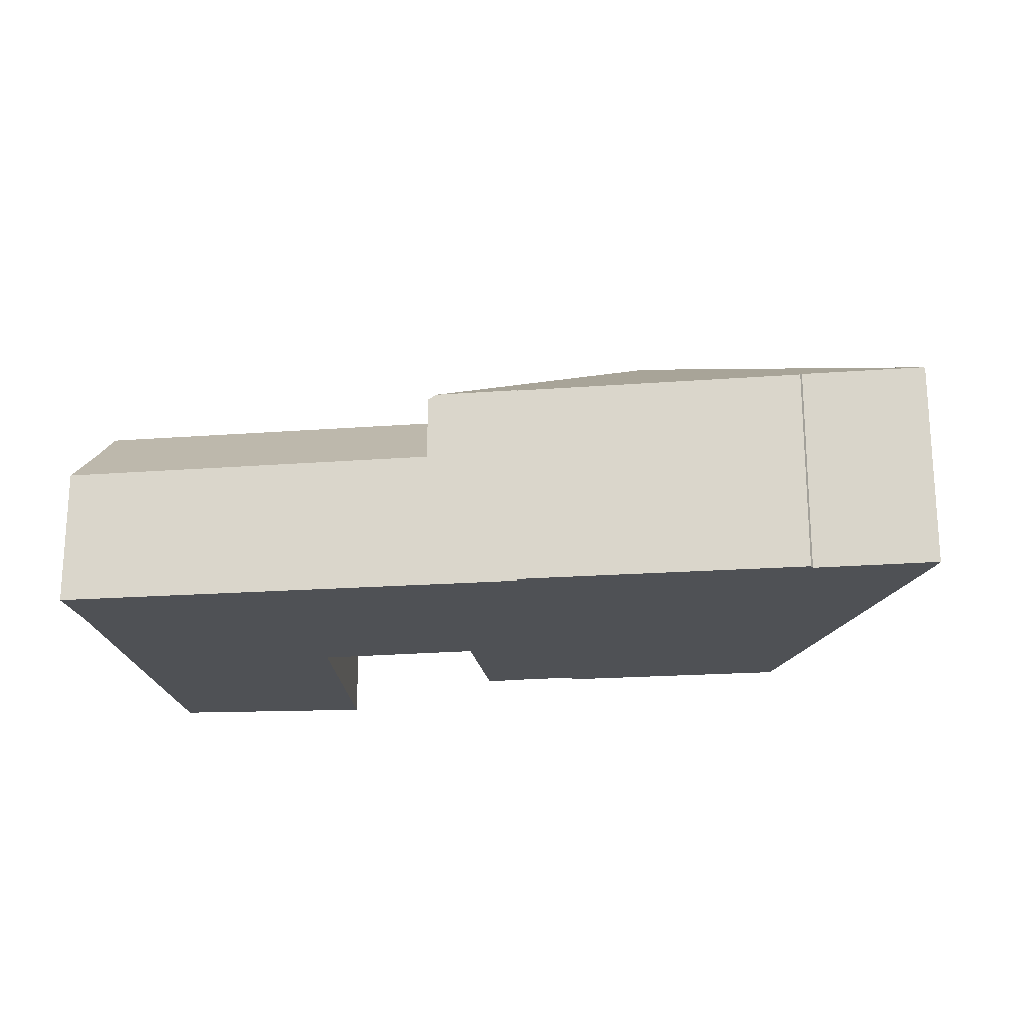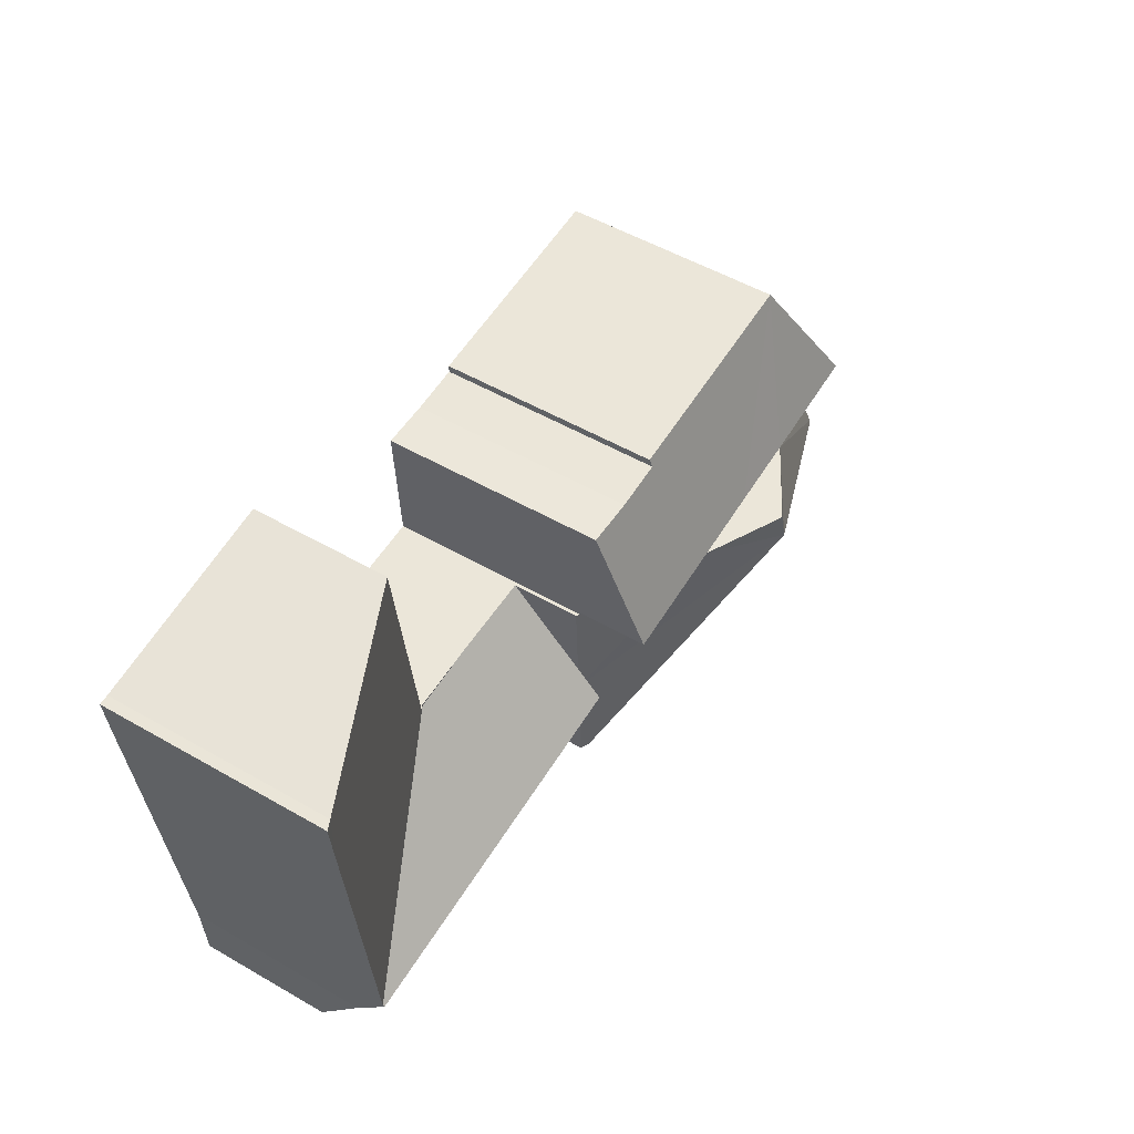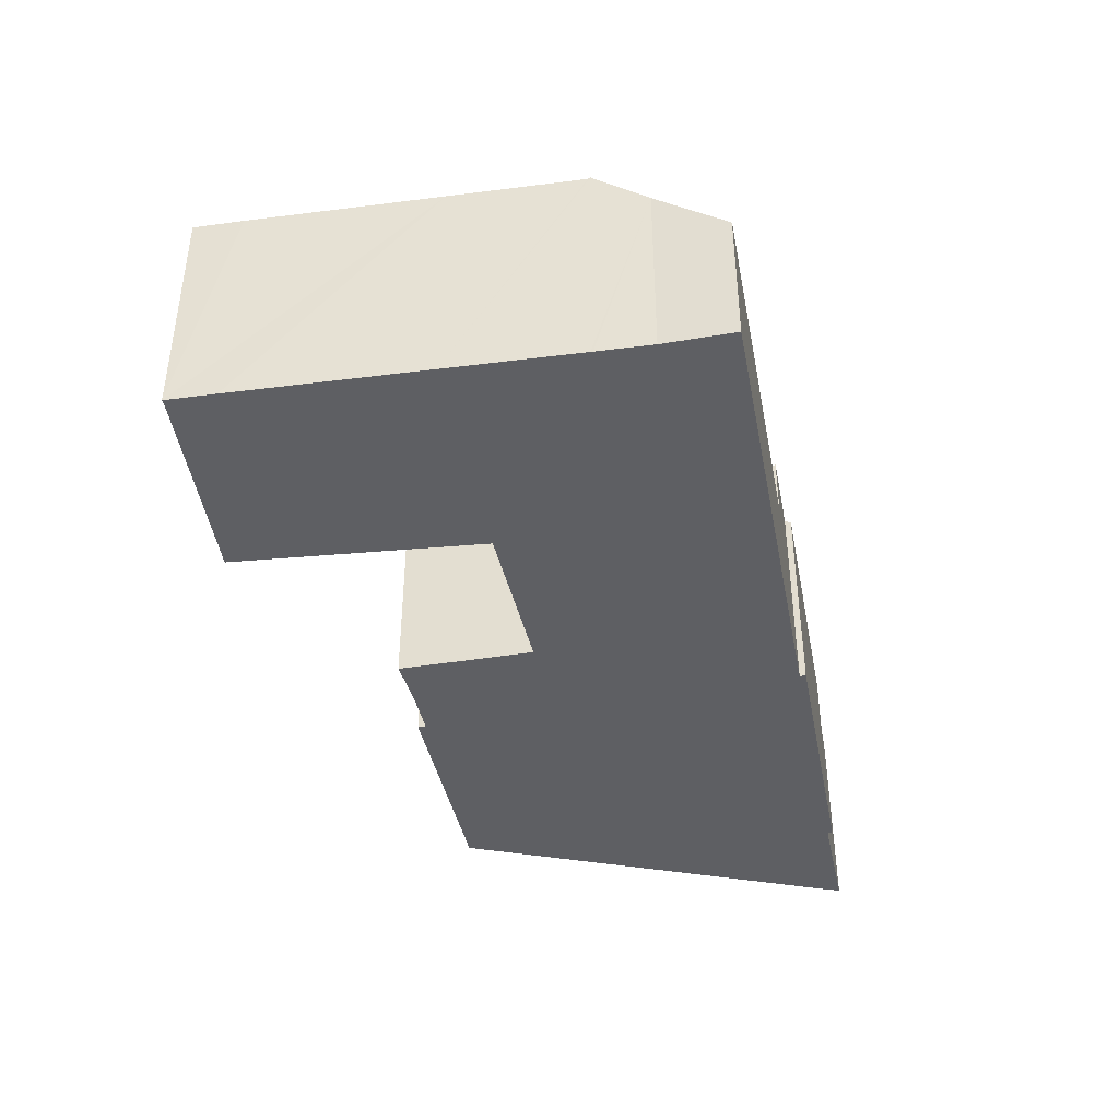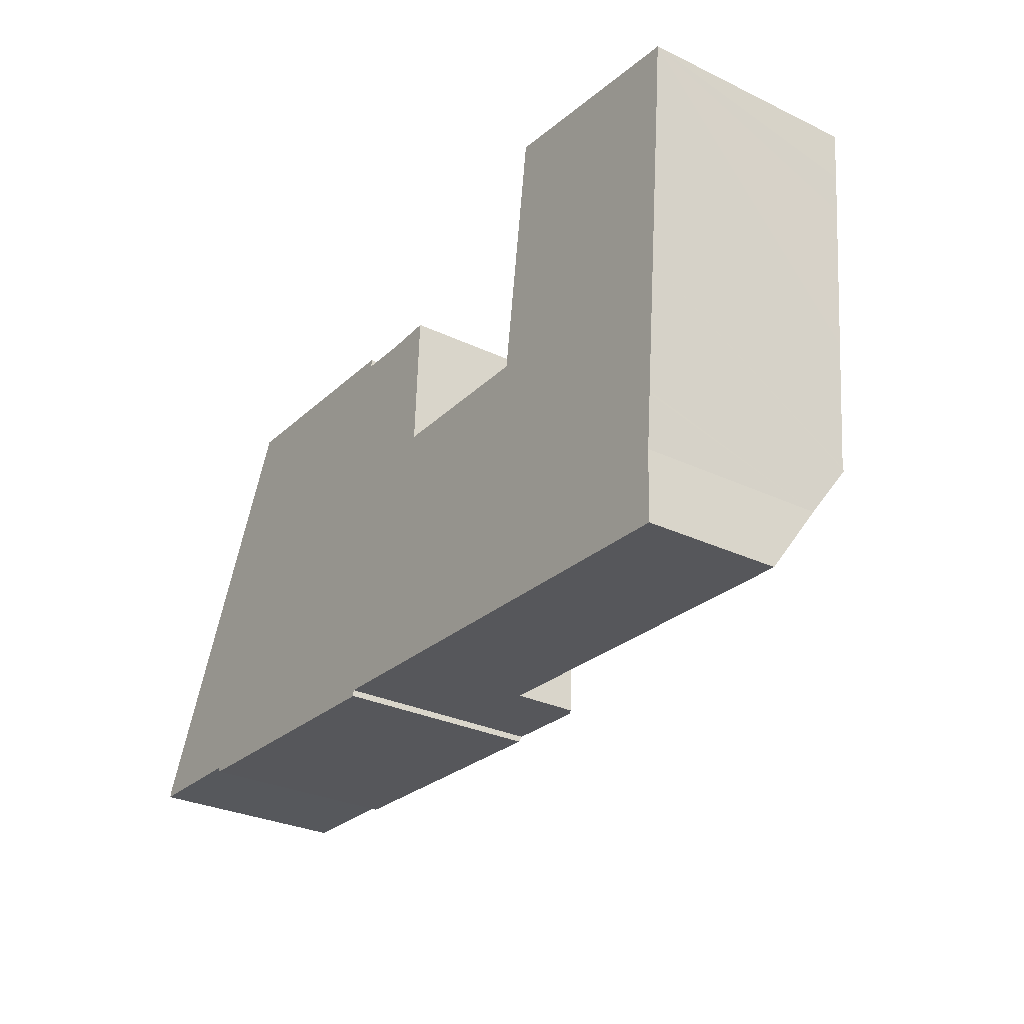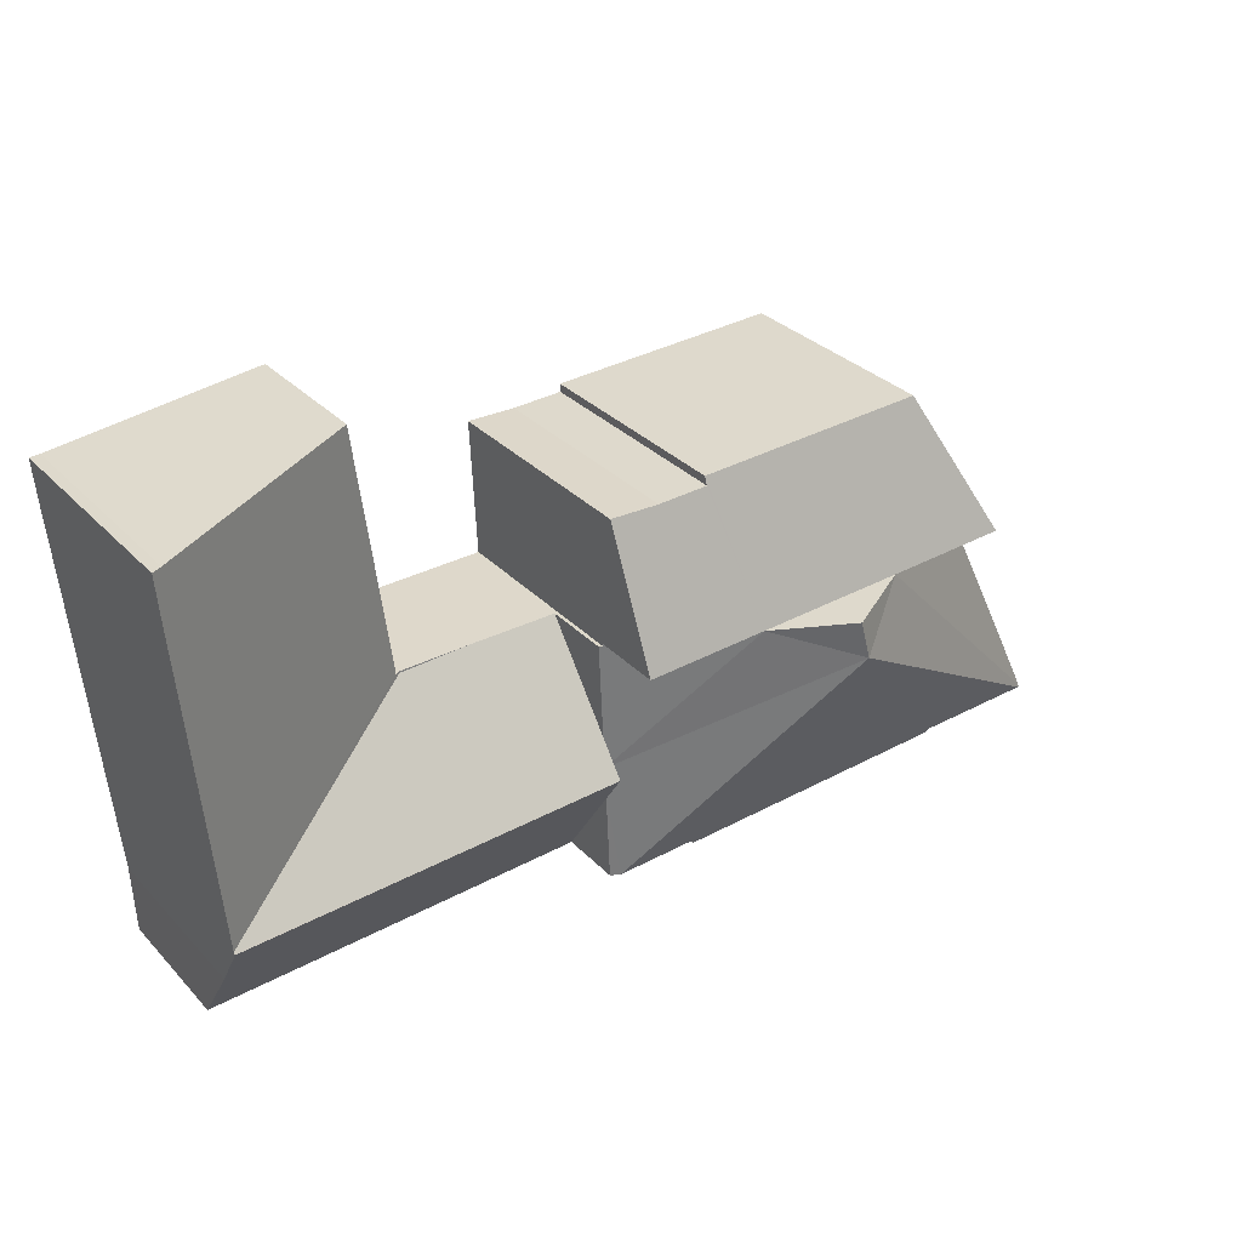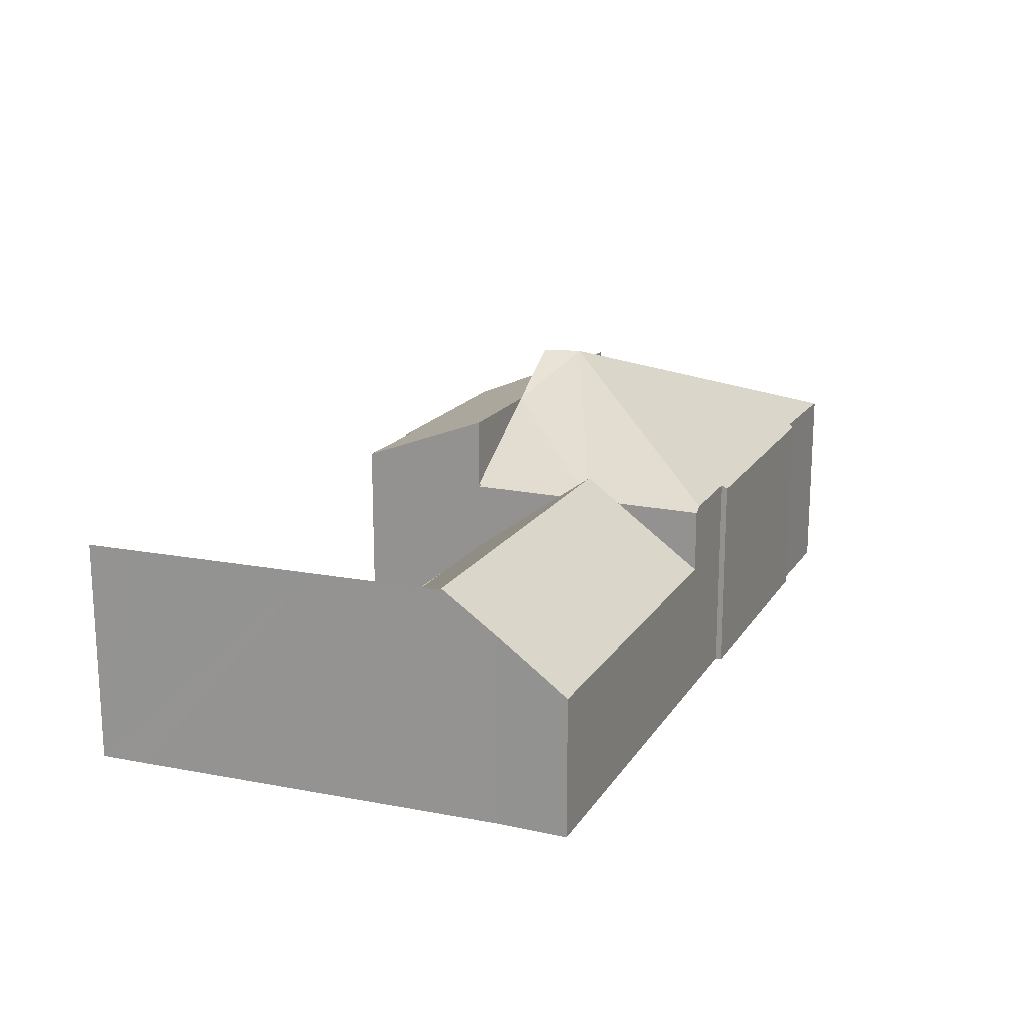
<metadata>
{"format":"obj","ext":"obj","renderer":"f3d","projection":"perspective","resolution":1024,"background":"white","views":[{"elev":-19.7,"azim":-169.0,"up":"+Y"},{"elev":53.3,"azim":121.5,"up":"+Z"},{"elev":-40.5,"azim":103.9,"up":"+Y"},{"elev":-29.6,"azim":55.0,"up":"+Z"},{"elev":31.1,"azim":145.0,"up":"+Z"},{"elev":17.4,"azim":115.6,"up":"+Y"}]}
</metadata>
<code>
v  19.13 6.506 2.634
v  14.69 5.801 1.876
v  14.73 6.506 2.856
v  14.57 3.97 -0.669
v  18.82 3.962 -0.893
v  25.76 6.506 2.3
v  25.62 5.394 0.759
v  25.54 3.951 -1.248
v  17.4 3.772 6.529
v  19.47 3.772 6.476
v  19.47 3.772 6.425
v  26.58 6.465 11.52
v  26.41 6.347 12.94
v  26.69 6.461 12.92
v  20.16 3.901 10.66
v  20.57 3.959 13.64
v  26.48 6.465 10.41
v  26.09 6.463 6.091
v  19.59 3.819 6.473
v  25.76 6.461 2.362
v  14.9 3.817 6.593
v  14.77 5.801 3.836
v  14.57 4.096e-17 -0.669
v  14.69 -1.149e-16 1.876
v  14.73 -1.749e-16 2.856
v  14.77 -2.349e-16 3.836
v  14.9 -4.037e-16 6.593
v  19.59 -3.964e-16 6.473
v  20.16 -6.527e-16 10.66
v  20.57 -8.351e-16 13.64
v  17.4 -3.998e-16 6.529
v  19.47 -3.965e-16 6.476
v  26.41 -7.925e-16 12.94
v  26.69 -7.913e-16 12.92
v  26.58 -7.052e-16 11.52
v  26.48 -6.377e-16 10.41
v  26.09 -3.73e-16 6.091
v  25.76 -1.446e-16 2.362
v  25.76 -1.408e-16 2.3
v  25.62 -4.648e-17 0.759
v  25.54 7.642e-17 -1.248
v  18.82 5.468e-17 -0.893
v  0.028 5.878 0.07
v  0.057 5.909 -0.002
v  0 5.879 3.6e-16
v  8.845 9.116 5.793
v  7.009 7.881 7.052
v  0.133 5.863 0.337
v  3.51 5.863 7.229
v  9.15 9.116 6.945
v  11.29 7.886 6.837
v  14.8 5.858 6.596
v  14.73 5.801 2.856
v  14.8 5.858 6.66
v  14.9 5.801 6.593
v  14.32 5.942 -0.656
v  14.57 5.801 -0.669
v  3.558 5.859 -0.276
v  11.88 5.945 -0.527
v  11.87 5.852 -0.708
v  3.512 5.932 -0.131
v  3.512 8.021e-18 -0.131
v  0 0 0
v  0.057 1.225e-19 -0.002
v  11.88 3.227e-17 -0.527
v  14.32 4.017e-17 -0.656
v  3.558 1.69e-17 -0.276
v  11.87 4.335e-17 -0.708
v  0.133 -2.064e-17 0.337
v  0.028 -4.286e-18 0.07
v  3.51 -4.426e-16 7.229
v  7.009 -4.318e-16 7.052
v  9.15 -4.253e-16 6.945
v  14.8 -4.078e-16 6.66
v  11.29 -4.186e-16 6.837
v  14.8 -4.039e-16 6.596
v  5.421 6.367 11.13
v  3.51 7.87 7.229
v  9.15 7.881 6.945
v  12.12 6.374 10.81
v  12.11 6.462 10.57
v  14.8 7.893 6.66
v  13.57 6.462 10.51
v  14.97 6.432 10.53
v  12.11 -6.475e-16 10.57
v  13.57 -6.435e-16 10.51
v  14.97 -6.445e-16 10.53
v  12.12 -6.619e-16 10.81
v  5.421 -6.815e-16 11.13
g defaultobject
f 1 2 3
f 2 1 4
f 4 1 5
f 5 1 6
f 5 6 7
f 5 7 8
f 9 10 11
f 12 13 14
f 13 15 16
f 15 13 12
f 15 12 17
f 15 17 18
f 15 18 19
f 19 18 20
f 19 20 10
f 10 20 11
f 1 20 6
f 20 1 11
f 11 1 3
f 11 3 9
f 9 3 21
f 21 3 22
f 23 2 4
f 2 23 3
f 3 23 22
f 22 23 21
f 21 23 24
f 21 24 25
f 21 25 26
f 21 26 27
f 28 15 19
f 15 28 29
f 15 29 16
f 16 29 30
f 27 9 21
f 9 27 10
f 10 27 31
f 10 31 19
f 19 31 32
f 19 32 28
f 16 33 13
f 33 16 30
f 13 34 14
f 34 13 33
f 34 12 14
f 12 34 17
f 17 34 18
f 18 34 35
f 18 35 36
f 18 36 37
f 18 37 20
f 20 37 6
f 6 37 7
f 7 37 38
f 7 38 39
f 7 39 40
f 40 8 7
f 8 40 41
f 5 23 4
f 23 5 42
f 42 5 8
f 42 8 41
f 33 35 34
f 35 33 30
f 35 30 36
f 36 30 37
f 37 30 29
f 37 29 38
f 38 29 28
f 38 28 39
f 39 28 40
f 40 28 41
f 41 28 32
f 41 32 42
f 42 32 31
f 42 31 27
f 42 27 26
f 42 26 25
f 42 25 23
f 23 25 24
f 43 44 45
f 44 43 46
f 46 43 47
f 48 47 43
f 47 48 49
f 46 47 50
f 46 50 51
f 51 52 53
f 52 51 54
f 53 52 22
f 22 52 55
f 46 51 53
f 53 56 46
f 56 53 2
f 56 2 57
f 58 59 60
f 59 58 46
f 46 58 61
f 46 61 44
f 46 56 59
f 62 44 61
f 44 62 45
f 45 62 63
f 63 62 64
f 57 59 56
f 59 57 65
f 65 57 23
f 65 23 66
f 60 67 58
f 67 60 68
f 63 43 45
f 43 63 48
f 48 63 69
f 69 63 70
f 71 48 69
f 58 62 61
f 62 58 67
f 71 49 48
f 71 47 49
f 47 71 50
f 50 71 51
f 51 71 54
f 54 71 72
f 54 72 73
f 54 73 74
f 74 73 75
f 76 55 52
f 55 76 27
f 74 52 54
f 52 74 76
f 27 22 55
f 22 27 53
f 53 27 2
f 2 27 57
f 57 27 26
f 57 26 23
f 23 26 24
f 24 26 25
f 65 60 59
f 60 65 68
f 24 66 23
f 66 24 65
f 65 24 25
f 65 25 26
f 65 26 27
f 65 67 68
f 67 65 27
f 67 27 76
f 67 76 74
f 67 74 75
f 67 75 73
f 67 73 72
f 67 72 62
f 62 72 64
f 64 72 71
f 64 71 63
f 63 71 70
f 70 71 69
f 77 47 78
f 47 77 79
f 79 77 80
f 79 80 51
f 51 80 81
f 51 81 82
f 82 83 84
f 83 82 81
f 85 83 81
f 83 85 86
f 86 84 83
f 84 86 87
f 77 88 80
f 88 77 89
f 84 74 82
f 74 84 87
f 80 85 81
f 85 80 88
f 74 51 82
f 51 74 79
f 79 74 47
f 47 74 78
f 78 74 75
f 78 75 72
f 78 72 71
f 72 75 73
f 71 77 78
f 77 71 89
f 74 85 75
f 85 74 86
f 86 74 87
f 72 89 71
f 89 72 73
f 89 73 88
f 88 73 75
f 88 75 85

</code>
